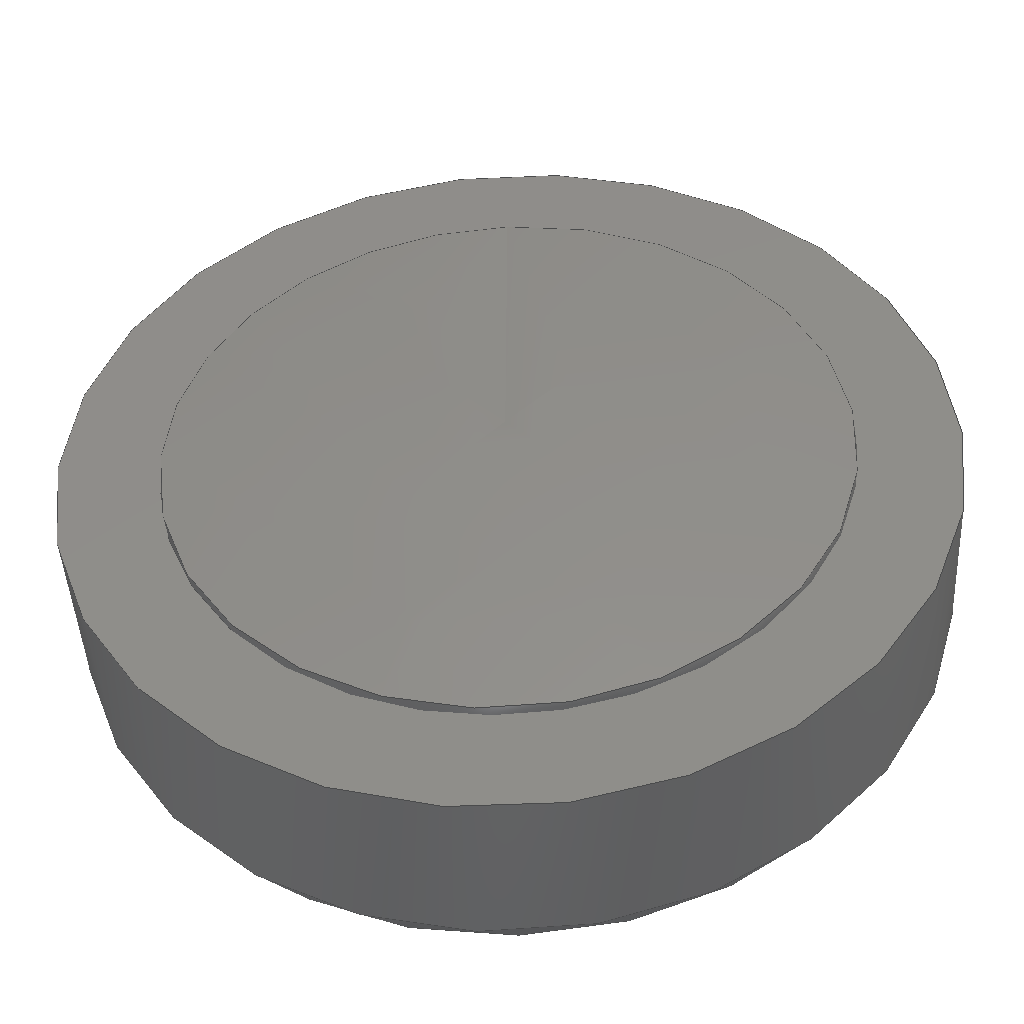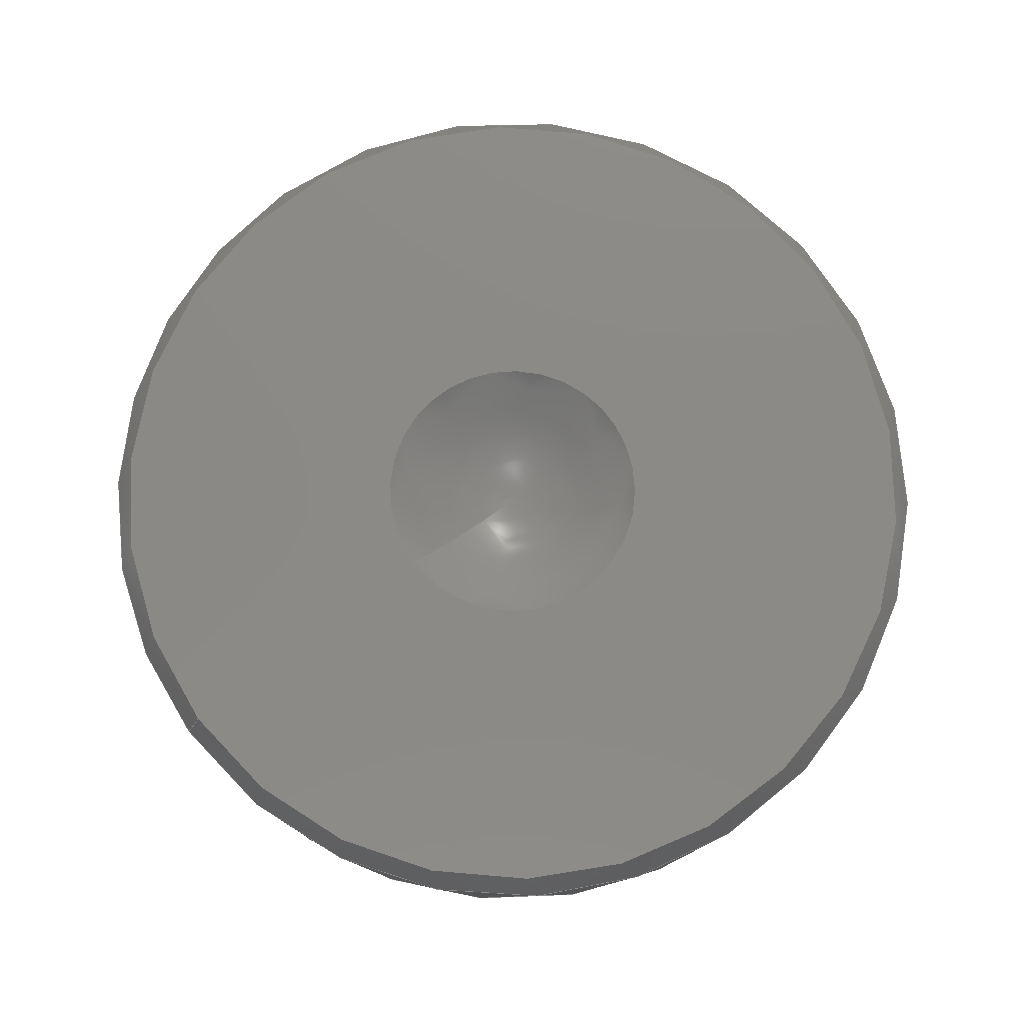
<metadata>
{"format":"step","ext":"stp","renderer":"f3d","projection":"perspective","resolution":1024,"background":"white","views":[{"elev":-45.3,"azim":-177.0,"up":"+Y"},{"elev":78.7,"azim":-126.7,"up":"+Z"}]}
</metadata>
<code>
ISO-10303-21;
DATA;
#1=PRDFRP(#5,#3);
#2=PRDFRP(#6,#4);
#3=RPRSNT('',(#7),#367);
#4=RPRSNT('',(#8),#367);
#5=PRPDFN('pmi validation property','',#12);
#6=PRPDFN('pmi validation property','',#12);
#7=VLRPIT('number of annotations',COUNT_MEASURE(0));
#8=VLRPIT('number of views',COUNT_MEASURE(0));
#9=SHRPRL('None',
'relationship between 02_objects-None and 02_objects-None',#21,#10);
#10=ABSR('02_objects-None',(#31),#367);
#11=SHDFRP(#12,#21);
#12=PRDFSH('','',#13);
#13=PRDDFN(' ','',#15,#14);
#14=PRDFCN('part definition',#20,'design');
#15=PDFWSS(' ',' ',#17,.NOT_KNOWN.);
#16=PRPC('part','',(#17));
#17=PRDCT('02_objects','02_objects',' ',(#18));
#18=PRDCNT(' ',#20,'mechanical');
#19=APPRDF('international standard','automotive_design',2010,#20);
#20=APPCNT('core data for automotive mechanical design processes');
#21=SHPRPR('02_objects-None',(#112),#367);
#22=PRLYAS('1','Layer 1',(#31));
#23=STYITM('',(#24),#31);
#24=PRSTAS((#25));
#25=SRSTUS(.BOTH.,#26);
#26=SRSDST('',(#27));
#27=SSFA(#28);
#28=FLARST('',(#29));
#29=FASC('',#30);
#30=DPDC('yellow');
#31=MNSLBR('',#32);
#32=CLSSHL('',(#40,#41,#42,#43,#44,#45,#46));
#33=CNCSRF('',#120,1.678,30);
#34=(
BNDSRF()
BSPSR(3,2,((#173,#174,#175,#176,#177,#178,#179,#180,#181),(#182,#183,#184,
#185,#186,#187,#188,#189,#190),(#191,#192,#193,#194,#195,#196,#197,#198,
#199),(#200,#201,#202,#203,#204,#205,#206,#207,#208),(#209,#210,#211,#212,
#213,#214,#215,#216,#217),(#218,#219,#220,#221,#222,#223,#224,#225,#226),
(#227,#228,#229,#230,#231,#232,#233,#234,#235),(#236,#237,#238,#239,#240,
#241,#242,#243,#244),(#245,#246,#247,#248,#249,#250,#251,#252,#253),(#254,
#255,#256,#257,#258,#259,#260,#261,#262),(#263,#264,#265,#266,#267,#268,
#269,#270,#271),(#272,#273,#274,#275,#276,#277,#278,#279,#280),(#281,#282,
#283,#284,#285,#286,#287,#288,#289),(#290,#291,#292,#293,#294,#295,#296,
#297,#298),(#299,#300,#301,#302,#303,#304,#305,#306,#307),(#308,#309,#310,
#311,#312,#313,#314,#315,#316)),.UNSPECIFIED.,.F.,.T.,.F.)
BSSWK((4,1,1,1,1,1,1,1,1,1,1,1,1,4),(1,2,2,2,2,2,1),(0,0.1076,
0.1794,0.2513,0.3233,0.4673,
0.5394,0.6115,0.6837,0.7559,
0.8284,0.8646,0.9192,1),(-0.25,0,0.25,
0.5,0.75,1,1.25),.UNSPECIFIED.)
GMRPIT()
RBSS(((1,0.7071,1,0.7071,1,0.7071,1,
0.7071,1),(1,0.7071,1,0.7071,1,0.7071,
1,0.7071,1),(1,0.7071,1,0.7071,1,
0.7071,1,0.7071,1),(1,0.7071,1,0.7071,
1,0.7071,1,0.7071,1),(1,0.7071,1,
0.7071,1,0.7071,1,0.7071,1),(1,0.7071,
1,0.7071,1,0.7071,1,0.7071,1),(1,
0.7071,1,0.7071,1,0.7071,1,0.7071,
1),(1,0.7071,1,0.7071,1,0.7071,1,
0.7071,1),(1,0.7071,1,0.7071,1,0.7071,
1,0.7071,1),(1,0.7071,1,0.7071,1,
0.7071,1,0.7071,1),(1,0.7071,1,0.7071,
1,0.7071,1,0.7071,1),(1,0.7071,1,
0.7071,1,0.7071,1,0.7071,1),(1,0.7071,
1,0.7071,1,0.7071,1,0.7071,1),(1,
0.7071,1,0.7071,1,0.7071,1,0.7071,
1),(1,0.7071,1,0.7071,1,0.7071,1,
0.7071,1),(1,0.7071,1,0.7071,1,0.7071,
1,0.7071,1)))
RPRITM('')
SRFC()
);
#35=(
BNDSRF()
BSPSR(2,1,((#319,#320),(#321,#322),(#323,#324),(#325,#326),(#327,#328),
(#329,#330),(#331,#332),(#333,#334),(#335,#336)),.UNSPECIFIED.,.T.,.F.,
 .F.)
BSSWK((1,2,2,2,2,2,1),(2,2),(-0.25,0,0.25,0.5,
0.75,1,1.25),(0,1),.UNSPECIFIED.)
GMRPIT()
RBSS(((1,1),(0.7071,0.7071),(1,1),(0.7071,
0.7071),(1,1),(0.7071,0.7071),(1,1),
(0.7071,0.7071),(1,1)))
RPRITM('')
SRFC()
);
#36=(
BNDSRF()
BSPSR(2,2,((#338,#339,#340),(#341,#342,#343),(#344,#345,#346),(#347,#348,
#349),(#350,#351,#352),(#353,#354,#355),(#356,#357,#358),(#359,#360,#361),
(#362,#363,#364)),.UNSPECIFIED.,.T.,.F.,.F.)
BSSWK((1,2,2,2,2,2,1),(3,3),(-0.25,0,0.25,0.5,0.75,1,1.25),(0,1),
 .UNSPECIFIED.)
GMRPIT()
RBSS(((1,0.9963,1),(0.7071,0.7045,
0.7071),(1,0.9963,1),(0.7071,
0.7045,0.7071),(1,0.9963,1),
(0.7071,0.7045,0.7071),(1,0.9963,
1),(0.7071,0.7045,0.7071),
(1,0.9963,1)))
RPRITM('')
SRFC()
);
#37=VRTLP('',#101);
#38=VRTLP('',#103);
#39=CYLSRF('',#117,1.75);
#40=ADVFC('',(#51,#52),#47,.T.);
#41=ADVFC('',(#53,#54),#39,.T.);
#42=ADVFC('',(#55,#56),#48,.T.);
#43=ADVFC('',(#57,#58),#34,.T.);
#44=ADVFC('',(#59,#60),#35,.T.);
#45=ADVFC('',(#61,#62),#36,.T.);
#46=ADVFC('',(#63,#64),#33,.T.);
#47=PLANE('',#114);
#48=PLANE('',#118);
#49=(
BNDCRV()
BSPCR(2,(#145,#146,#147,#148,#149,#150,#151,#152,#153),.UNSPECIFIED.,.T.,
 .F.)
BSCWK((1,2,2,2,2,2,1),(-0.25,0,0.25,0.5,0.75,1,1.25),.UNSPECIFIED.)
CURVE()
GMRPIT()
RBSC((1,0.7071,1,0.7071,1,0.7071,1,
0.7071,1))
RPRITM('')
);
#50=(
BNDCRV()
BSPCR(2,(#161,#162,#163,#164,#165,#166,#167,#168,#169),.UNSPECIFIED.,.T.,
 .F.)
BSCWK((1,2,2,2,2,2,1),(-0.25,0,0.25,0.5,0.75,
1,1.25),.UNSPECIFIED.)
CURVE()
GMRPIT()
RBSC((1,0.7071,1,0.7071,1,0.7071,1,
0.7071,1))
RPRITM('')
);
#51=FCBND('',#65,.T.);
#52=FCBND('',#66,.T.);
#53=FCBND('',#67,.T.);
#54=FCBND('',#68,.T.);
#55=FCBND('',#69,.T.);
#56=FCBND('',#70,.T.);
#57=FCBND('',#71,.T.);
#58=FCBND('',#37,.T.);
#59=FCBND('',#72,.T.);
#60=FCBND('',#73,.T.);
#61=FCBND('',#74,.T.);
#62=FCBND('',#38,.T.);
#63=FCBND('',#75,.T.);
#64=FCBND('',#76,.T.);
#65=EDGLP('',(#81,#82,#83));
#66=EDGLP('',(#84));
#67=EDGLP('',(#85));
#68=EDGLP('',(#86));
#69=EDGLP('',(#87));
#70=EDGLP('',(#88));
#71=EDGLP('',(#89));
#72=EDGLP('',(#90));
#73=EDGLP('',(#91));
#74=EDGLP('',(#92));
#75=EDGLP('',(#93));
#76=EDGLP('',(#94));
#77=CIRCLE('',#113,1.678);
#78=CIRCLE('',#115,1.75);
#79=CIRCLE('',#116,1.75);
#80=CIRCLE('',#119,1.342);
#81=ORNEDG('',*,*,#104,.T.);
#82=ORNEDG('',*,*,#105,.T.);
#83=ORNEDG('',*,*,#104,.F.);
#84=ORNEDG('',*,*,#106,.F.);
#85=ORNEDG('',*,*,#107,.T.);
#86=ORNEDG('',*,*,#108,.T.);
#87=ORNEDG('',*,*,#109,.F.);
#88=ORNEDG('',*,*,#108,.F.);
#89=ORNEDG('',*,*,#106,.T.);
#90=ORNEDG('',*,*,#109,.T.);
#91=ORNEDG('',*,*,#110,.F.);
#92=ORNEDG('',*,*,#110,.T.);
#93=ORNEDG('',*,*,#105,.F.);
#94=ORNEDG('',*,*,#107,.F.);
#95=VRTPNT('',#142);
#96=VRTPNT('',#143);
#97=VRTPNT('',#154);
#98=VRTPNT('',#157);
#99=VRTPNT('',#159);
#100=VRTPNT('',#170);
#101=VRTPNT('',#172);
#102=VRTPNT('',#318);
#103=VRTPNT('',#337);
#104=EDGCRV('',#95,#96,#111,.T.);
#105=EDGCRV('',#96,#96,#77,.T.);
#106=EDGCRV('',#97,#97,#49,.T.);
#107=EDGCRV('',#98,#98,#78,.T.);
#108=EDGCRV('',#99,#99,#79,.T.);
#109=EDGCRV('',#100,#100,#50,.T.);
#110=EDGCRV('',#102,#102,#80,.T.);
#111=BSCWK('',1,(#140,#141),.UNSPECIFIED.,.F.,.F.,(2,2),(0,1),
 .UNSPECIFIED.);
#112=A2PL3D('',#139,#121,#122);
#113=A2PL3D('',#144,#123,#124);
#114=A2PL3D('',#155,#125,#126);
#115=A2PL3D('',#156,#127,#128);
#116=A2PL3D('',#158,#129,#130);
#117=A2PL3D('',#160,#131,#132);
#118=A2PL3D('',#171,#133,#134);
#119=A2PL3D('',#317,#135,#136);
#120=A2PL3D('',#365,#137,#138);
#121=DRCTN('',(0,0,1));
#122=DRCTN('',(1,0,0));
#123=DRCTN('',(-4.279e-16,4.963e-17,1));
#124=DRCTN('',(1,0,0));
#125=DRCTN('',(-4.279e-16,4.963e-17,1));
#126=DRCTN('',(1,0,4.267e-16));
#127=DRCTN('',(0,0,-1));
#128=DRCTN('',(1,0,0));
#129=DRCTN('',(0,0,1));
#130=DRCTN('',(-1,0,0));
#131=DRCTN('',(0,0,1));
#132=DRCTN('',(1,0,0));
#133=DRCTN('',(0,0,-1));
#134=DRCTN('',(-1,0,0));
#135=DRCTN('',(0,0,-1));
#136=DRCTN('',(1,0,0));
#137=DRCTN('',(0,0,-1));
#138=DRCTN('',(-1,0,-8.988e-17));
#139=CRTPNT('',(0,0,0));
#140=CRTPNT('',(-1.058e-26,-5e+05,16.64));
#141=CRTPNT('',(1.066e-26,5e+05,16.64));
#142=CRTPNT('',(3.716e-29,1.342,16.64));
#143=CRTPNT('',(3.716e-29,1.678,16.64));
#144=CRTPNT('',(0,0,16.64));
#145=CRTPNT('',(0,0.5384,16.64));
#146=CRTPNT('',(-0.5384,0.5384,16.64));
#147=CRTPNT('',(-0.5384,3.296e-17,16.64));
#148=CRTPNT('',(-0.5384,-0.5384,16.64));
#149=CRTPNT('',(-6.593e-17,-0.5384,16.64));
#150=CRTPNT('',(0.5384,-0.5384,16.64));
#151=CRTPNT('',(0.5384,-9.889e-17,16.64));
#152=CRTPNT('',(0.5384,0.5384,16.64));
#153=CRTPNT('',(0,0.5384,16.64));
#154=CRTPNT('',(0,0.5384,16.64));
#155=CRTPNT('',(3.483e-16,-0.275,16.64));
#156=CRTPNT('',(0,0,16.52));
#157=CRTPNT('',(1.75,0,16.52));
#158=CRTPNT('',(0,0,15.81));
#159=CRTPNT('',(-1.308,-1.163,15.81));
#160=CRTPNT('',(0,0,-3.172));
#161=CRTPNT('',(0,1.342,15.81));
#162=CRTPNT('',(1.342,1.342,15.81));
#163=CRTPNT('',(1.342,-2.465e-16,15.81));
#164=CRTPNT('',(1.342,-1.342,15.81));
#165=CRTPNT('',(-1.643e-16,-1.342,15.81));
#166=CRTPNT('',(-1.342,-1.342,15.81));
#167=CRTPNT('',(-1.342,8.216e-17,15.81));
#168=CRTPNT('',(-1.342,1.342,15.81));
#169=CRTPNT('',(0,1.342,15.81));
#170=CRTPNT('',(0,1.342,15.81));
#171=CRTPNT('',(2.409e-17,-1.382,15.81));
#172=CRTPNT('',(0,0,16.41));
#173=CRTPNT('',(0,0,16.41));
#174=CRTPNT('',(0,0,16.41));
#175=CRTPNT('',(0,0,16.41));
#176=CRTPNT('',(0,0,16.41));
#177=CRTPNT('',(0,0,16.41));
#178=CRTPNT('',(0,0,16.41));
#179=CRTPNT('',(0,0,16.41));
#180=CRTPNT('',(0,0,16.41));
#181=CRTPNT('',(0,0,16.41));
#182=CRTPNT('',(0,0.02155,16.41));
#183=CRTPNT('',(-0.02155,0.02155,16.41));
#184=CRTPNT('',(-0.02155,1.319e-18,16.41));
#185=CRTPNT('',(-0.02155,-0.02155,16.41));
#186=CRTPNT('',(-2.639e-18,-0.02155,16.41));
#187=CRTPNT('',(0.02155,-0.02155,16.41));
#188=CRTPNT('',(0.02155,-3.958e-18,16.41));
#189=CRTPNT('',(0.02155,0.02155,16.41));
#190=CRTPNT('',(0,0.02155,16.41));
#191=CRTPNT('',(0,0.05748,16.41));
#192=CRTPNT('',(-0.05748,0.05748,16.41));
#193=CRTPNT('',(-0.05748,3.52e-18,16.41));
#194=CRTPNT('',(-0.05748,-0.05748,16.41));
#195=CRTPNT('',(-7.039e-18,-0.05748,16.41));
#196=CRTPNT('',(0.05748,-0.05748,16.41));
#197=CRTPNT('',(0.05748,-1.056e-17,16.41));
#198=CRTPNT('',(0.05748,0.05748,16.41));
#199=CRTPNT('',(0,0.05748,16.41));
#200=CRTPNT('',(0,0.1074,16.42));
#201=CRTPNT('',(-0.1074,0.1074,16.42));
#202=CRTPNT('',(-0.1074,6.577e-18,16.42));
#203=CRTPNT('',(-0.1074,-0.1074,16.42));
#204=CRTPNT('',(-1.315e-17,-0.1074,16.42));
#205=CRTPNT('',(0.1074,-0.1074,16.42));
#206=CRTPNT('',(0.1074,-1.973e-17,16.42));
#207=CRTPNT('',(0.1074,0.1074,16.42));
#208=CRTPNT('',(0,0.1074,16.42));
#209=CRTPNT('',(0,0.1498,16.43));
#210=CRTPNT('',(-0.1498,0.1498,16.43));
#211=CRTPNT('',(-0.1498,9.175e-18,16.43));
#212=CRTPNT('',(-0.1498,-0.1498,16.43));
#213=CRTPNT('',(-1.835e-17,-0.1498,16.43));
#214=CRTPNT('',(0.1498,-0.1498,16.43));
#215=CRTPNT('',(0.1498,-2.752e-17,16.43));
#216=CRTPNT('',(0.1498,0.1498,16.43));
#217=CRTPNT('',(0,0.1498,16.43));
#218=CRTPNT('',(0,0.2057,16.44));
#219=CRTPNT('',(-0.2057,0.2057,16.44));
#220=CRTPNT('',(-0.2057,1.26e-17,16.44));
#221=CRTPNT('',(-0.2057,-0.2057,16.44));
#222=CRTPNT('',(-2.519e-17,-0.2057,16.44));
#223=CRTPNT('',(0.2057,-0.2057,16.44));
#224=CRTPNT('',(0.2057,-3.779e-17,16.44));
#225=CRTPNT('',(0.2057,0.2057,16.44));
#226=CRTPNT('',(0,0.2057,16.44));
#227=CRTPNT('',(0,0.2603,16.46));
#228=CRTPNT('',(-0.2603,0.2603,16.46));
#229=CRTPNT('',(-0.2603,1.594e-17,16.46));
#230=CRTPNT('',(-0.2603,-0.2603,16.46));
#231=CRTPNT('',(-3.187e-17,-0.2603,16.46));
#232=CRTPNT('',(0.2603,-0.2603,16.46));
#233=CRTPNT('',(0.2603,-4.781e-17,16.46));
#234=CRTPNT('',(0.2603,0.2603,16.46));
#235=CRTPNT('',(0,0.2603,16.46));
#236=CRTPNT('',(0,0.3132,16.48));
#237=CRTPNT('',(-0.3132,0.3132,16.48));
#238=CRTPNT('',(-0.3132,1.918e-17,16.48));
#239=CRTPNT('',(-0.3132,-0.3132,16.48));
#240=CRTPNT('',(-3.835e-17,-0.3132,16.48));
#241=CRTPNT('',(0.3132,-0.3132,16.48));
#242=CRTPNT('',(0.3132,-5.753e-17,16.48));
#243=CRTPNT('',(0.3132,0.3132,16.48));
#244=CRTPNT('',(0,0.3132,16.48));
#245=CRTPNT('',(0,0.352,16.5));
#246=CRTPNT('',(-0.352,0.352,16.5));
#247=CRTPNT('',(-0.352,2.155e-17,16.5));
#248=CRTPNT('',(-0.352,-0.352,16.5));
#249=CRTPNT('',(-4.31e-17,-0.352,16.5));
#250=CRTPNT('',(0.352,-0.352,16.5));
#251=CRTPNT('',(0.352,-6.465e-17,16.5));
#252=CRTPNT('',(0.352,0.352,16.5));
#253=CRTPNT('',(0,0.352,16.5));
#254=CRTPNT('',(0,0.3898,16.52));
#255=CRTPNT('',(-0.3898,0.3898,16.52));
#256=CRTPNT('',(-0.3898,2.387e-17,16.52));
#257=CRTPNT('',(-0.3898,-0.3898,16.52));
#258=CRTPNT('',(-4.774e-17,-0.3898,16.52));
#259=CRTPNT('',(0.3898,-0.3898,16.52));
#260=CRTPNT('',(0.3898,-7.16e-17,16.52));
#261=CRTPNT('',(0.3898,0.3898,16.52));
#262=CRTPNT('',(0,0.3898,16.52));
#263=CRTPNT('',(0,0.4265,16.55));
#264=CRTPNT('',(-0.4265,0.4265,16.55));
#265=CRTPNT('',(-0.4265,2.612e-17,16.55));
#266=CRTPNT('',(-0.4265,-0.4265,16.55));
#267=CRTPNT('',(-5.223e-17,-0.4265,16.55));
#268=CRTPNT('',(0.4265,-0.4265,16.55));
#269=CRTPNT('',(0.4265,-7.835e-17,16.55));
#270=CRTPNT('',(0.4265,0.4265,16.55));
#271=CRTPNT('',(0,0.4265,16.55));
#272=CRTPNT('',(0,0.4561,16.57));
#273=CRTPNT('',(-0.4561,0.4561,16.57));
#274=CRTPNT('',(-0.4561,2.793e-17,16.57));
#275=CRTPNT('',(-0.4561,-0.4561,16.57));
#276=CRTPNT('',(-5.585e-17,-0.4561,16.57));
#277=CRTPNT('',(0.4561,-0.4561,16.57));
#278=CRTPNT('',(0.4561,-8.378e-17,16.57));
#279=CRTPNT('',(0.4561,0.4561,16.57));
#280=CRTPNT('',(0,0.4561,16.57));
#281=CRTPNT('',(0,0.4818,16.59));
#282=CRTPNT('',(-0.4818,0.4818,16.59));
#283=CRTPNT('',(-0.4818,2.95e-17,16.59));
#284=CRTPNT('',(-0.4818,-0.4818,16.59));
#285=CRTPNT('',(-5.9e-17,-0.4818,16.59));
#286=CRTPNT('',(0.4818,-0.4818,16.59));
#287=CRTPNT('',(0.4818,-8.85e-17,16.59));
#288=CRTPNT('',(0.4818,0.4818,16.59));
#289=CRTPNT('',(0,0.4818,16.59));
#290=CRTPNT('',(0,0.5079,16.61));
#291=CRTPNT('',(-0.5079,0.5079,16.61));
#292=CRTPNT('',(-0.5079,3.11e-17,16.61));
#293=CRTPNT('',(-0.5079,-0.5079,16.61));
#294=CRTPNT('',(-6.221e-17,-0.5079,16.61));
#295=CRTPNT('',(0.5079,-0.5079,16.61));
#296=CRTPNT('',(0.5079,-9.331e-17,16.61));
#297=CRTPNT('',(0.5079,0.5079,16.61));
#298=CRTPNT('',(0,0.5079,16.61));
#299=CRTPNT('',(0,0.5273,16.63));
#300=CRTPNT('',(-0.5273,0.5273,16.63));
#301=CRTPNT('',(-0.5273,3.229e-17,16.63));
#302=CRTPNT('',(-0.5273,-0.5273,16.63));
#303=CRTPNT('',(-6.458e-17,-0.5273,16.63));
#304=CRTPNT('',(0.5273,-0.5273,16.63));
#305=CRTPNT('',(0.5273,-9.687e-17,16.63));
#306=CRTPNT('',(0.5273,0.5273,16.63));
#307=CRTPNT('',(0,0.5273,16.63));
#308=CRTPNT('',(0,0.5384,16.64));
#309=CRTPNT('',(-0.5384,0.5384,16.64));
#310=CRTPNT('',(-0.5384,3.296e-17,16.64));
#311=CRTPNT('',(-0.5384,-0.5384,16.64));
#312=CRTPNT('',(-6.593e-17,-0.5384,16.64));
#313=CRTPNT('',(0.5384,-0.5384,16.64));
#314=CRTPNT('',(0.5384,-9.889e-17,16.64));
#315=CRTPNT('',(0.5384,0.5384,16.64));
#316=CRTPNT('',(0,0.5384,16.64));
#317=CRTPNT('',(0,-2.168e-16,15.78));
#318=CRTPNT('',(1.342,-2.168e-16,15.78));
#319=CRTPNT('',(0,1.342,9.957));
#320=CRTPNT('',(0,1.342,16.64));
#321=CRTPNT('',(-1.342,1.342,9.957));
#322=CRTPNT('',(-1.342,1.342,16.64));
#323=CRTPNT('',(-1.342,8.216e-17,9.957));
#324=CRTPNT('',(-1.342,8.216e-17,16.64));
#325=CRTPNT('',(-1.342,-1.342,9.957));
#326=CRTPNT('',(-1.342,-1.342,16.64));
#327=CRTPNT('',(-1.643e-16,-1.342,9.957));
#328=CRTPNT('',(-1.643e-16,-1.342,16.64));
#329=CRTPNT('',(1.342,-1.342,9.957));
#330=CRTPNT('',(1.342,-1.342,16.64));
#331=CRTPNT('',(1.342,-2.465e-16,9.957));
#332=CRTPNT('',(1.342,-2.465e-16,16.64));
#333=CRTPNT('',(1.342,1.342,9.957));
#334=CRTPNT('',(1.342,1.342,16.64));
#335=CRTPNT('',(0,1.342,9.957));
#336=CRTPNT('',(0,1.342,16.64));
#337=CRTPNT('',(0,0,15.66));
#338=CRTPNT('',(0,0,15.66));
#339=CRTPNT('',(0,0.6758,15.66));
#340=CRTPNT('',(0,1.342,15.78));
#341=CRTPNT('',(0,0,15.66));
#342=CRTPNT('',(-0.6758,0.6758,15.66));
#343=CRTPNT('',(-1.342,1.342,15.78));
#344=CRTPNT('',(0,0,15.66));
#345=CRTPNT('',(-0.6758,4.138e-17,15.66));
#346=CRTPNT('',(-1.342,8.216e-17,15.78));
#347=CRTPNT('',(0,0,15.66));
#348=CRTPNT('',(-0.6758,-0.6758,15.66));
#349=CRTPNT('',(-1.342,-1.342,15.78));
#350=CRTPNT('',(0,0,15.66));
#351=CRTPNT('',(-8.276e-17,-0.6758,15.66));
#352=CRTPNT('',(-1.643e-16,-1.342,15.78));
#353=CRTPNT('',(0,0,15.66));
#354=CRTPNT('',(0.6758,-0.6758,15.66));
#355=CRTPNT('',(1.342,-1.342,15.78));
#356=CRTPNT('',(0,0,15.66));
#357=CRTPNT('',(0.6758,-1.241e-16,15.66));
#358=CRTPNT('',(1.342,-2.465e-16,15.78));
#359=CRTPNT('',(0,0,15.66));
#360=CRTPNT('',(0.6758,0.6758,15.66));
#361=CRTPNT('',(1.342,1.342,15.78));
#362=CRTPNT('',(0,0,15.66));
#363=CRTPNT('',(0,0.6758,15.66));
#364=CRTPNT('',(0,1.342,15.78));
#365=CRTPNT('',(0,0,16.64));
#366=MDGPR('',(#23),#367);
#367=(
GMRPCN(3)
GC((#368))
GUAC((#374,#370,#369))
RPRCNT('P0844252-02-Element 2','TOP_LEVEL_ASSEMBLY_PART')
);
#368=UMWU(LENGTH_MEASURE(0.01),#374,'DISTANCE_ACCURACY_VALUE',
'Maximum Tolerance applied to model');
#369=(
NMDUNT(*)
SUNT($,.STERADIAN.)
SLANUN()
);
#370=(
CNBSUN('DEGREE',#372)
NMDUNT(#371)
PLANUN()
);
#371=DMNEXP(0,0,0,0,0,0,0);
#372=PAMWU(PLANE_ANGLE_MEASURE(0.01745),#373);
#373=(
NMDUNT(*)
PLANUN()
SUNT($,.RADIAN.)
);
#374=(
LNGUNT()
NMDUNT(*)
SUNT(.MILLI.,.METRE.)
);
ENDSEC;
END-ISO-10303-21;

</code>
